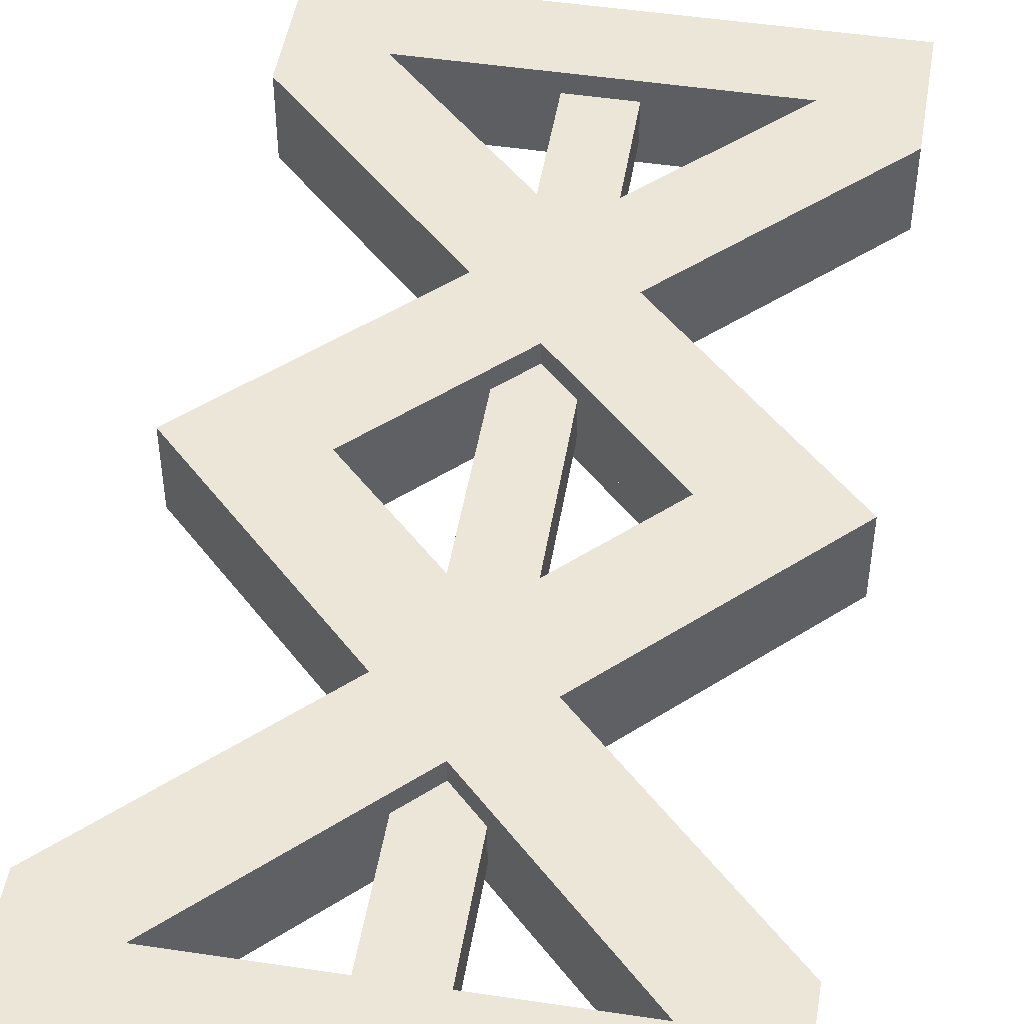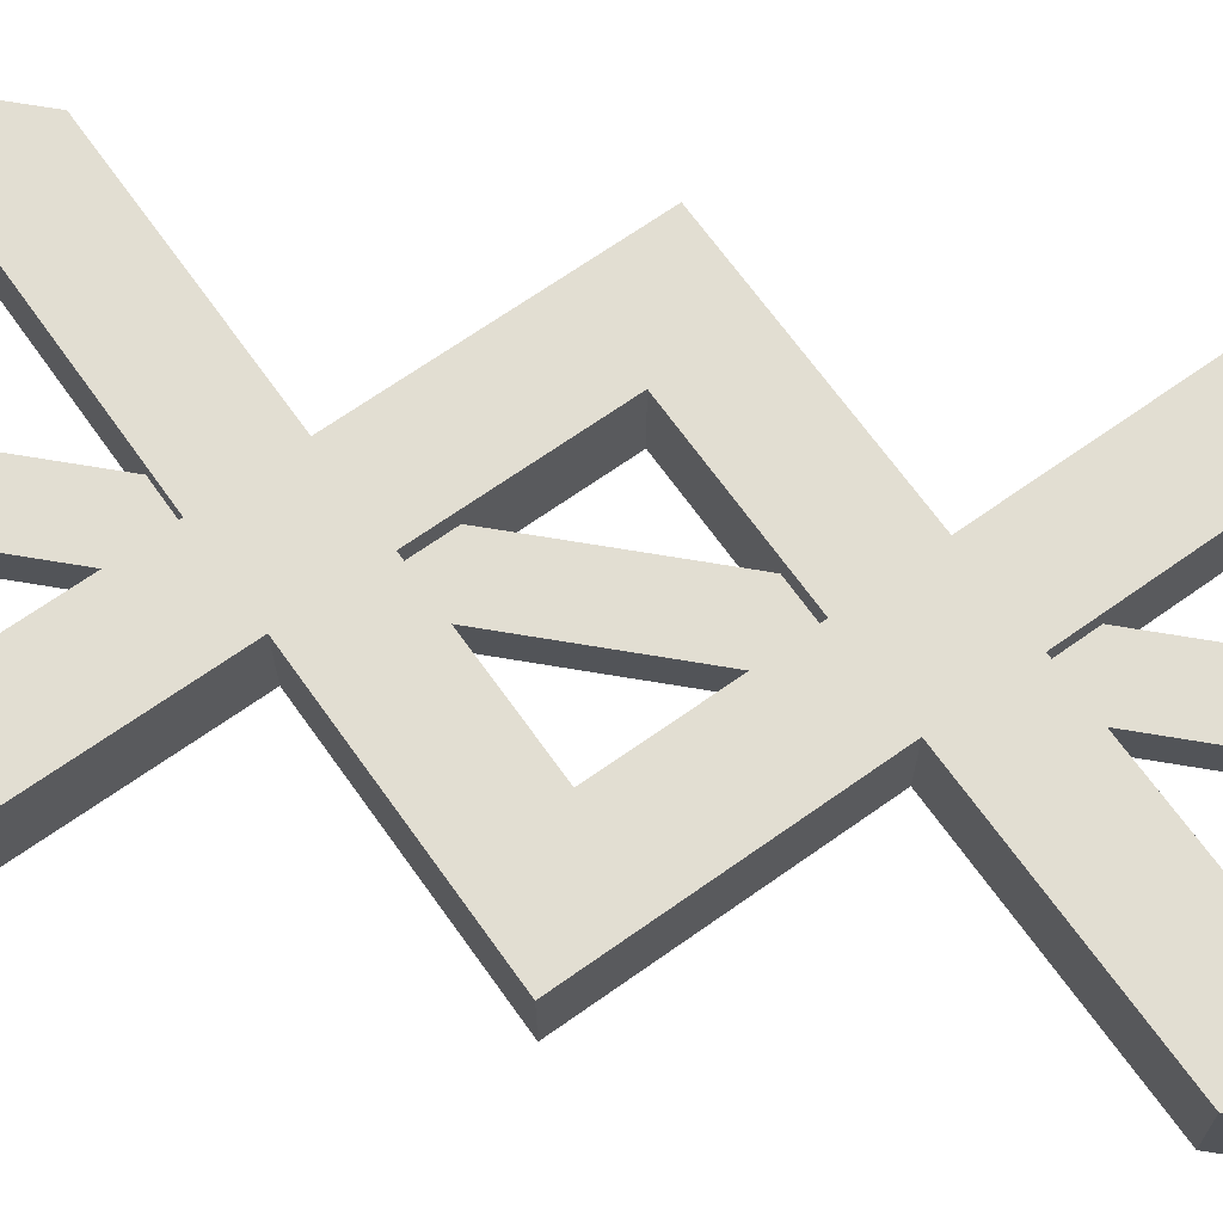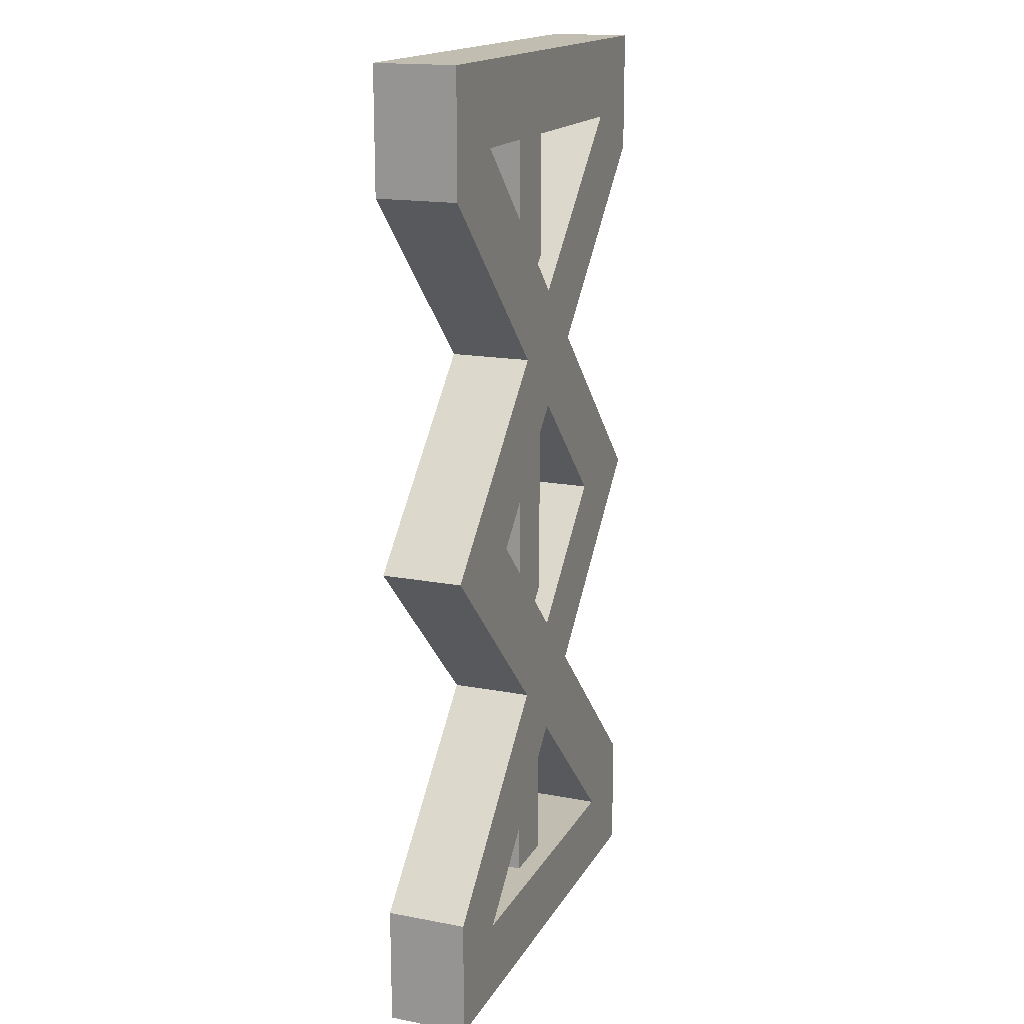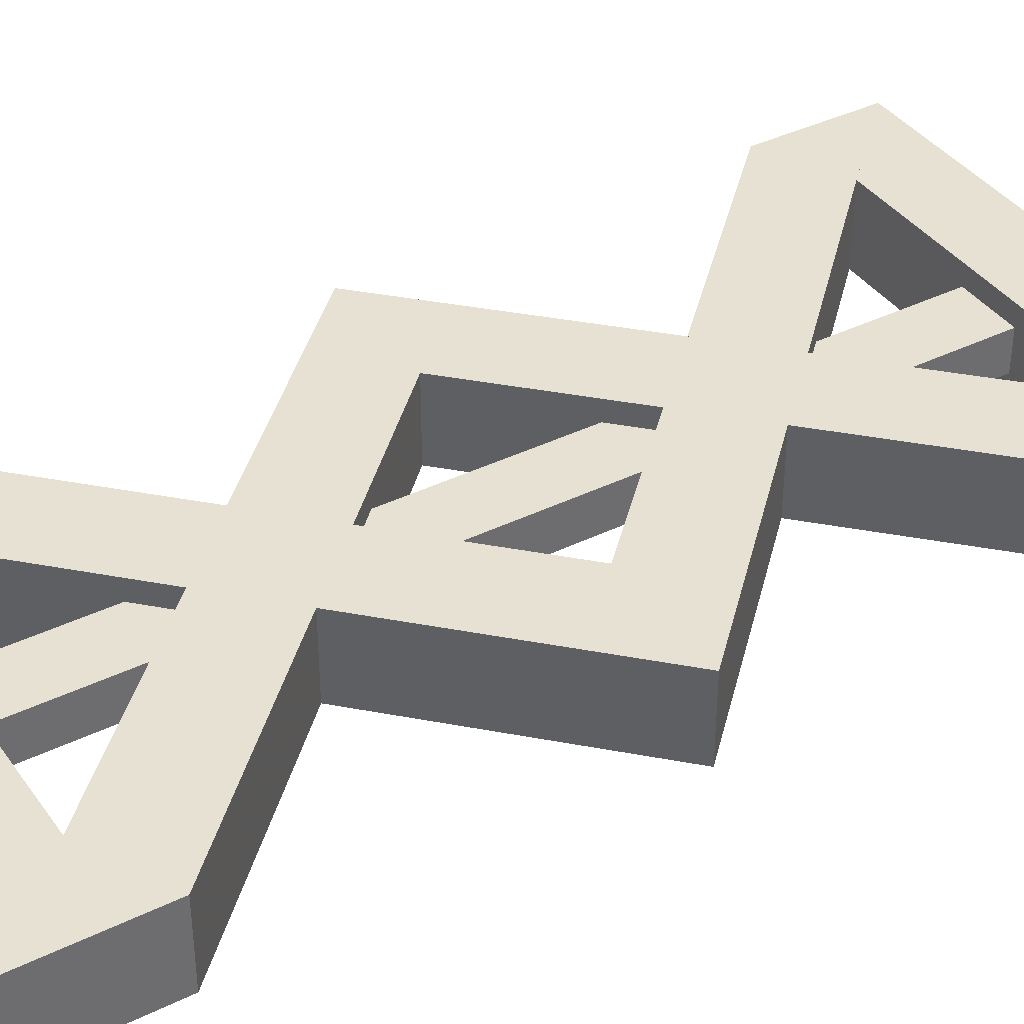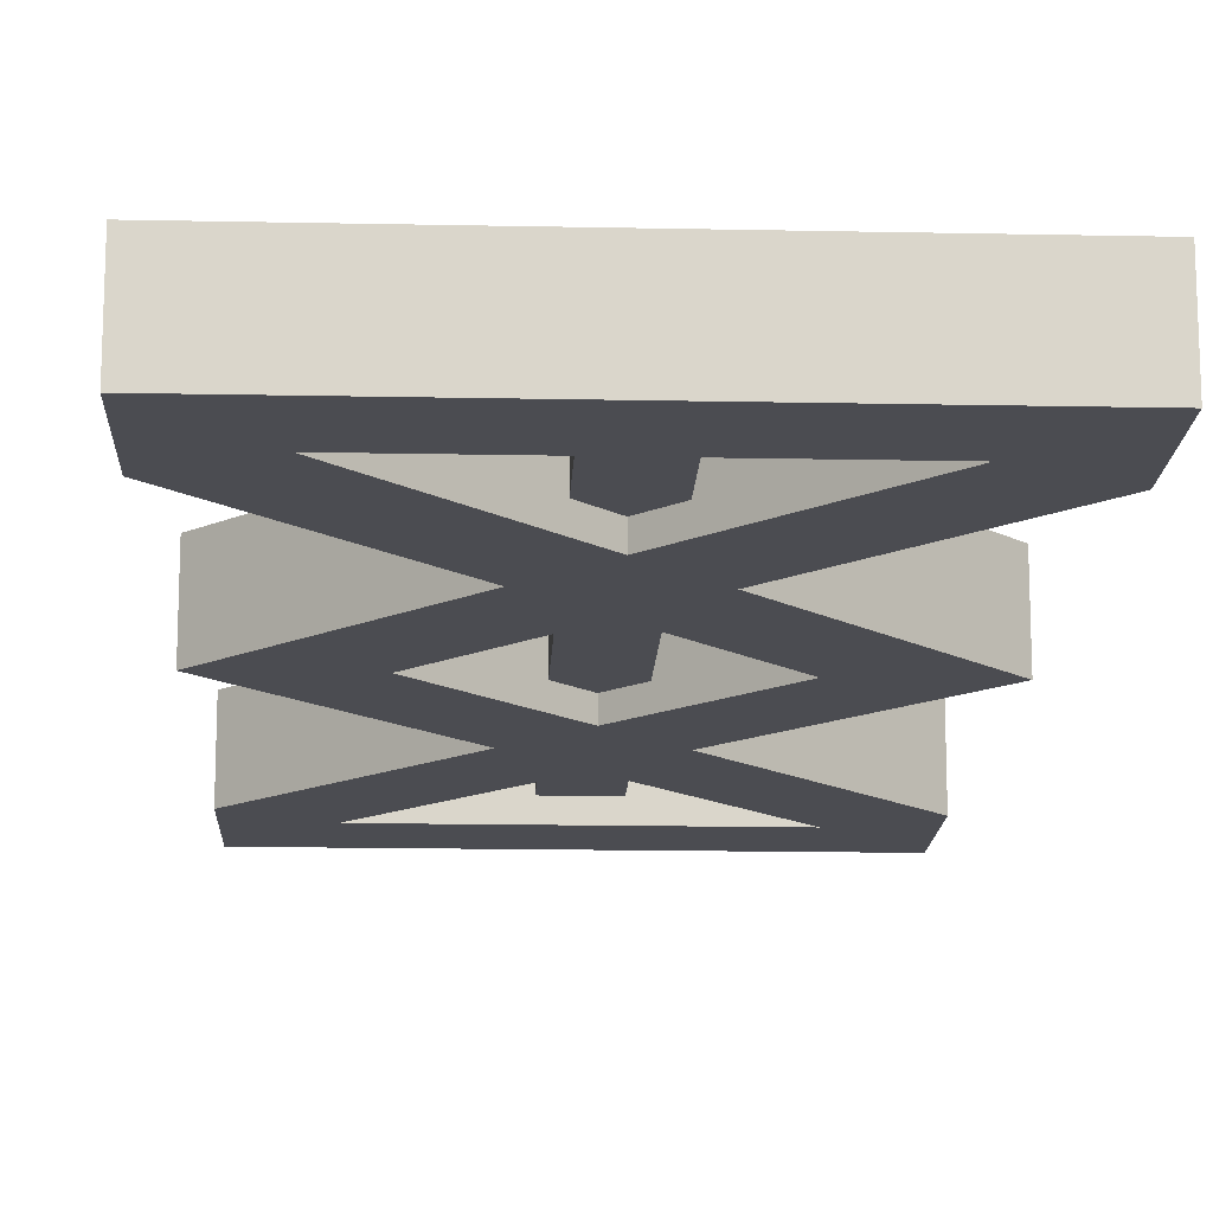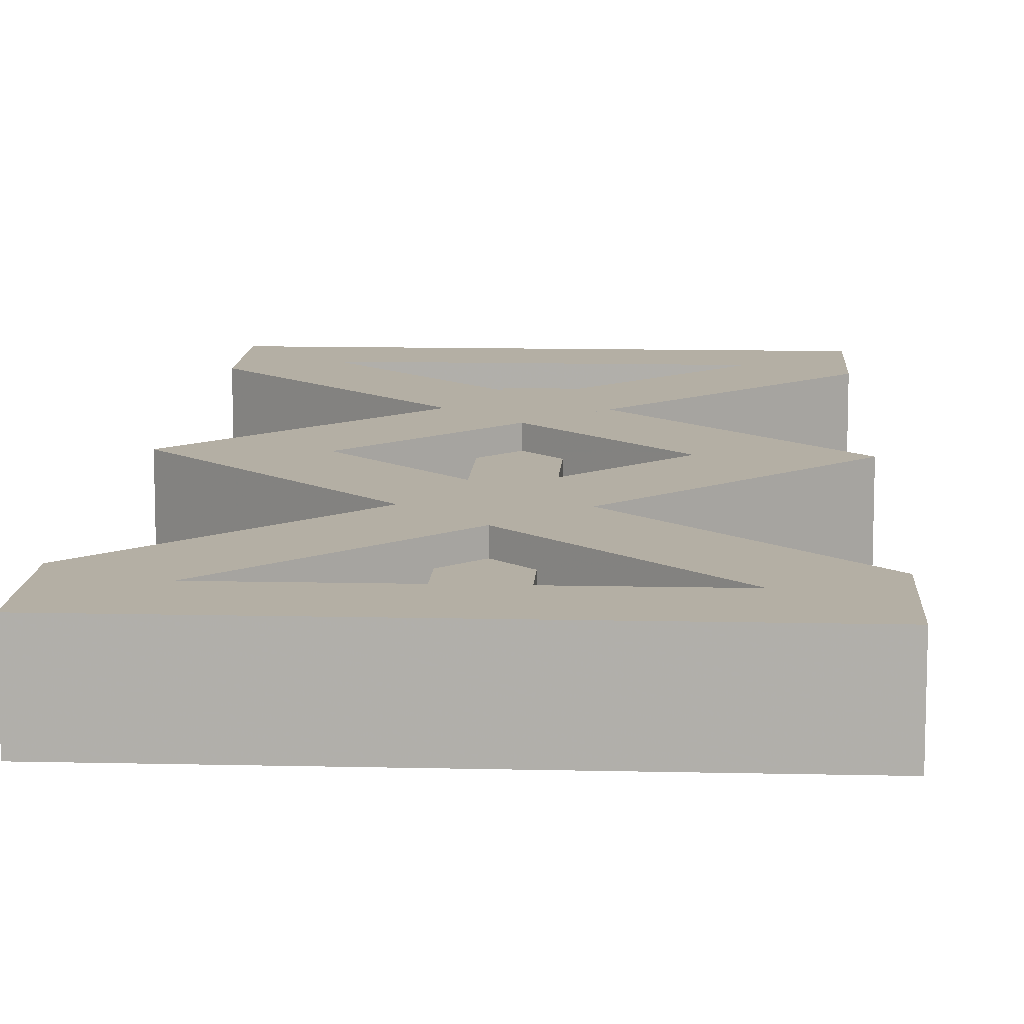
<metadata>
{"format":"obj","ext":"obj","renderer":"f3d","projection":"perspective","resolution":1024,"background":"white","views":[{"elev":48.6,"azim":9.5,"up":"+Z"},{"elev":67.9,"azim":-80.4,"up":"+Z"},{"elev":16.9,"azim":-69.0,"up":"+Y"},{"elev":38.7,"azim":-121.6,"up":"+Z"},{"elev":-15.5,"azim":177.5,"up":"+Z"},{"elev":11.3,"azim":-176.7,"up":"+Z"}]}
</metadata>
<code>
v 1200 1952 232
v 1296 1952 216
v 1200 1952 216
v 1296 1952 232
v 1296 1760 232
v 1200 1760 216
v 1296 1760 216
v 1200 1760 232
v 1200 1928 232
v 1200 1928 216
v 1200 1784 216
v 1200 1784 232
v 1296 1784 232
v 1296 1784 216
v 1296 1928 216
v 1296 1928 232
v 1296 1856 216
v 1260 1820 232
v 1260 1820 216
v 1296 1856 232
v 1248 1808 228
v 1216 1776 232
v 1216 1776 228
v 1248 1808 232
v 1242 1802 220
v 1216 1776 220
v 1242 1802 228
v 1248 1808 216
v 1216 1776 216
v 1248 1808 220
v 1280 1776 216
v 1280 1776 220
v 1254 1802 228
v 1254 1802 220
v 1280 1776 228
v 1280 1776 232
v 1254 1776 220
v 1254 1776 228
v 1242 1776 220
v 1242 1776 228
v 1272 1856 216
v 1248 1832 216
v 1200 1856 216
v 1224 1856 216
v 1236 1820 216
v 1260 1892 216
v 1248 1904 216
v 1280 1936 216
v 1216 1936 216
v 1236 1892 216
v 1248 1880 216
v 1216 1936 220
v 1242 1910 228
v 1242 1910 220
v 1216 1936 228
v 1248 1904 220
v 1260 1892 232
v 1248 1904 232
v 1248 1904 228
v 1216 1936 232
v 1280 1936 232
v 1280 1936 220
v 1280 1936 228
v 1254 1910 220
v 1254 1910 228
v 1254 1936 220
v 1254 1936 228
v 1242 1936 220
v 1242 1936 228
v 1272 1856 232
v 1200 1856 232
v 1248 1880 232
v 1236 1892 232
v 1224 1856 232
v 1236 1820 232
v 1248 1832 232
v 1272 1856 228
v 1254 1874 220
v 1272 1856 220
v 1254 1874 228
v 1248 1880 220
v 1248 1880 228
v 1242 1838 220
v 1254 1838 220
v 1248 1832 220
v 1242 1874 220
v 1254 1838 228
v 1242 1838 228
v 1248 1832 228
v 1242 1874 228
v 1224 1856 228
v 1224 1856 220
f 1 2 3
f 1 4 2
f 5 6 7
f 5 8 6
f 9 3 10
f 9 1 3
f 8 11 6
f 8 12 11
f 13 7 14
f 13 5 7
f 4 15 2
f 4 16 15
f 17 18 19
f 17 20 18
f 21 22 23
f 21 24 22
f 25 23 26
f 25 27 23
f 28 26 29
f 28 30 26
f 7 29 31
f 7 6 29
f 14 28 19
f 14 7 28
f 31 30 28
f 31 32 30
f 32 33 34
f 32 35 33
f 35 24 21
f 35 36 24
f 18 5 13
f 18 24 5
f 19 13 14
f 19 18 13
f 22 35 23
f 22 36 35
f 37 35 32
f 37 38 35
f 23 39 26
f 23 40 39
f 26 31 29
f 26 32 31
f 34 38 37
f 34 33 38
f 40 25 39
f 40 27 25
f 40 21 27
f 40 33 21
f 40 38 33
f 25 37 39
f 25 34 37
f 25 30 34
f 8 36 22
f 8 5 36
f 41 6 11
f 41 17 6
f 42 43 44
f 42 45 43
f 46 2 15
f 46 47 2
f 3 48 49
f 3 2 48
f 44 50 51
f 44 43 50
f 17 10 3
f 17 41 10
f 52 53 54
f 52 55 53
f 49 56 47
f 49 52 56
f 20 46 57
f 20 17 46
f 55 58 59
f 55 60 58
f 4 60 61
f 4 1 60
f 58 16 4
f 58 57 16
f 47 62 48
f 47 56 62
f 59 61 63
f 59 58 61
f 64 63 62
f 64 65 63
f 15 57 46
f 15 16 57
f 61 55 63
f 61 60 55
f 63 66 62
f 63 67 66
f 68 55 52
f 68 69 55
f 62 49 48
f 62 52 49
f 67 64 66
f 67 65 64
f 54 69 68
f 54 53 69
f 53 67 69
f 53 65 67
f 53 59 65
f 68 56 54
f 68 64 56
f 68 66 64
f 70 1 9
f 70 20 1
f 71 72 73
f 71 74 72
f 74 75 76
f 74 71 75
f 12 20 70
f 12 8 20
f 73 43 71
f 73 50 43
f 77 78 79
f 77 80 78
f 79 51 41
f 79 81 51
f 70 82 77
f 70 72 82
f 45 71 43
f 45 75 71
f 83 84 85
f 83 78 84
f 83 81 78
f 83 86 81
f 87 88 89
f 87 90 88
f 87 82 90
f 87 80 82
f 89 70 77
f 89 76 70
f 82 74 91
f 82 72 74
f 74 89 91
f 74 76 89
f 86 88 90
f 86 83 88
f 84 80 87
f 84 78 80
f 84 77 79
f 84 87 77
f 86 91 92
f 86 90 91
f 91 83 92
f 91 88 83
f 51 92 44
f 51 81 92
f 42 79 41
f 42 85 79
f 92 42 44
f 92 85 42
f 11 75 45
f 11 12 75
f 50 9 10
f 50 73 9

</code>
